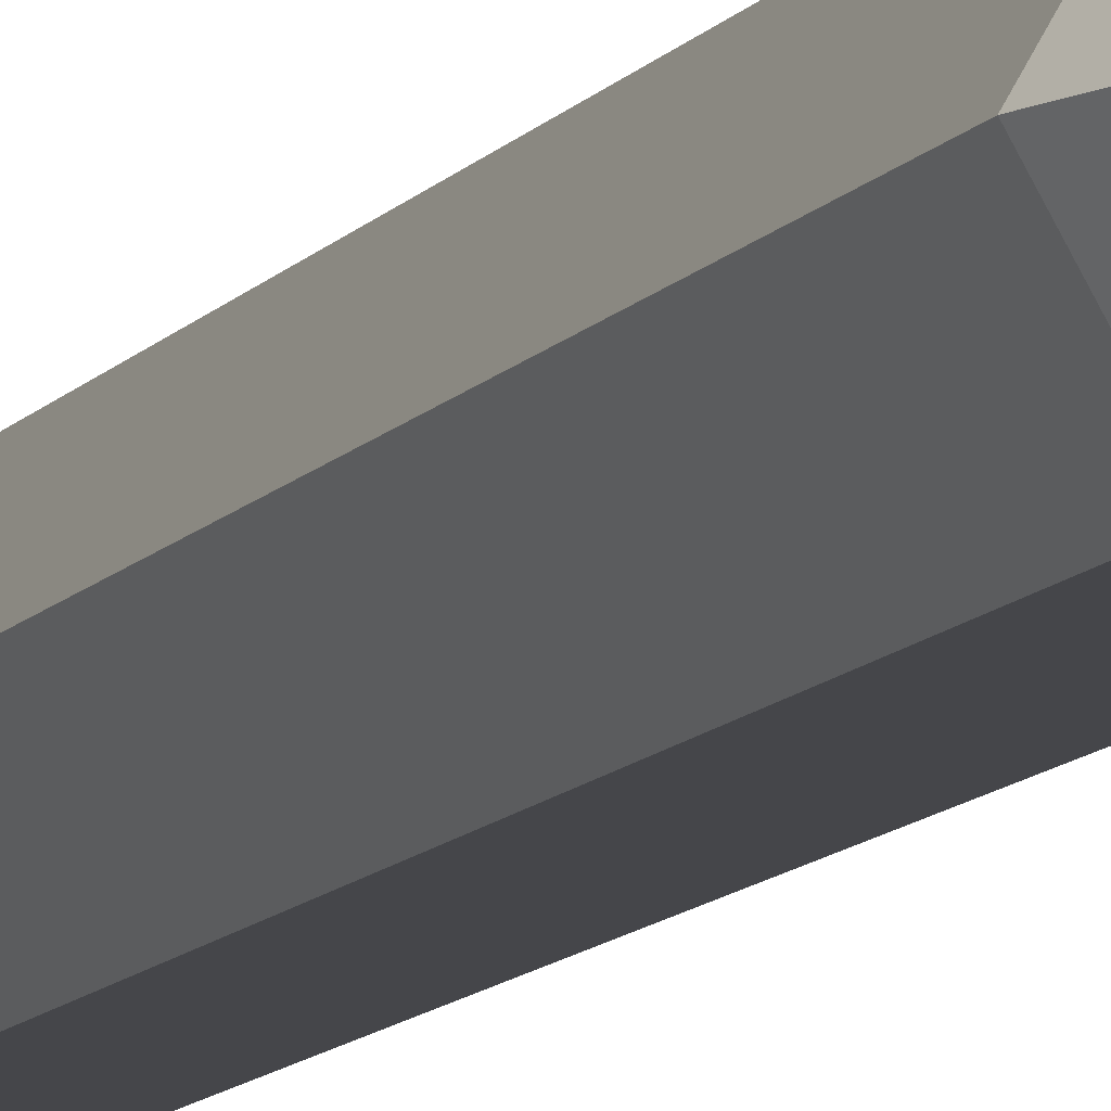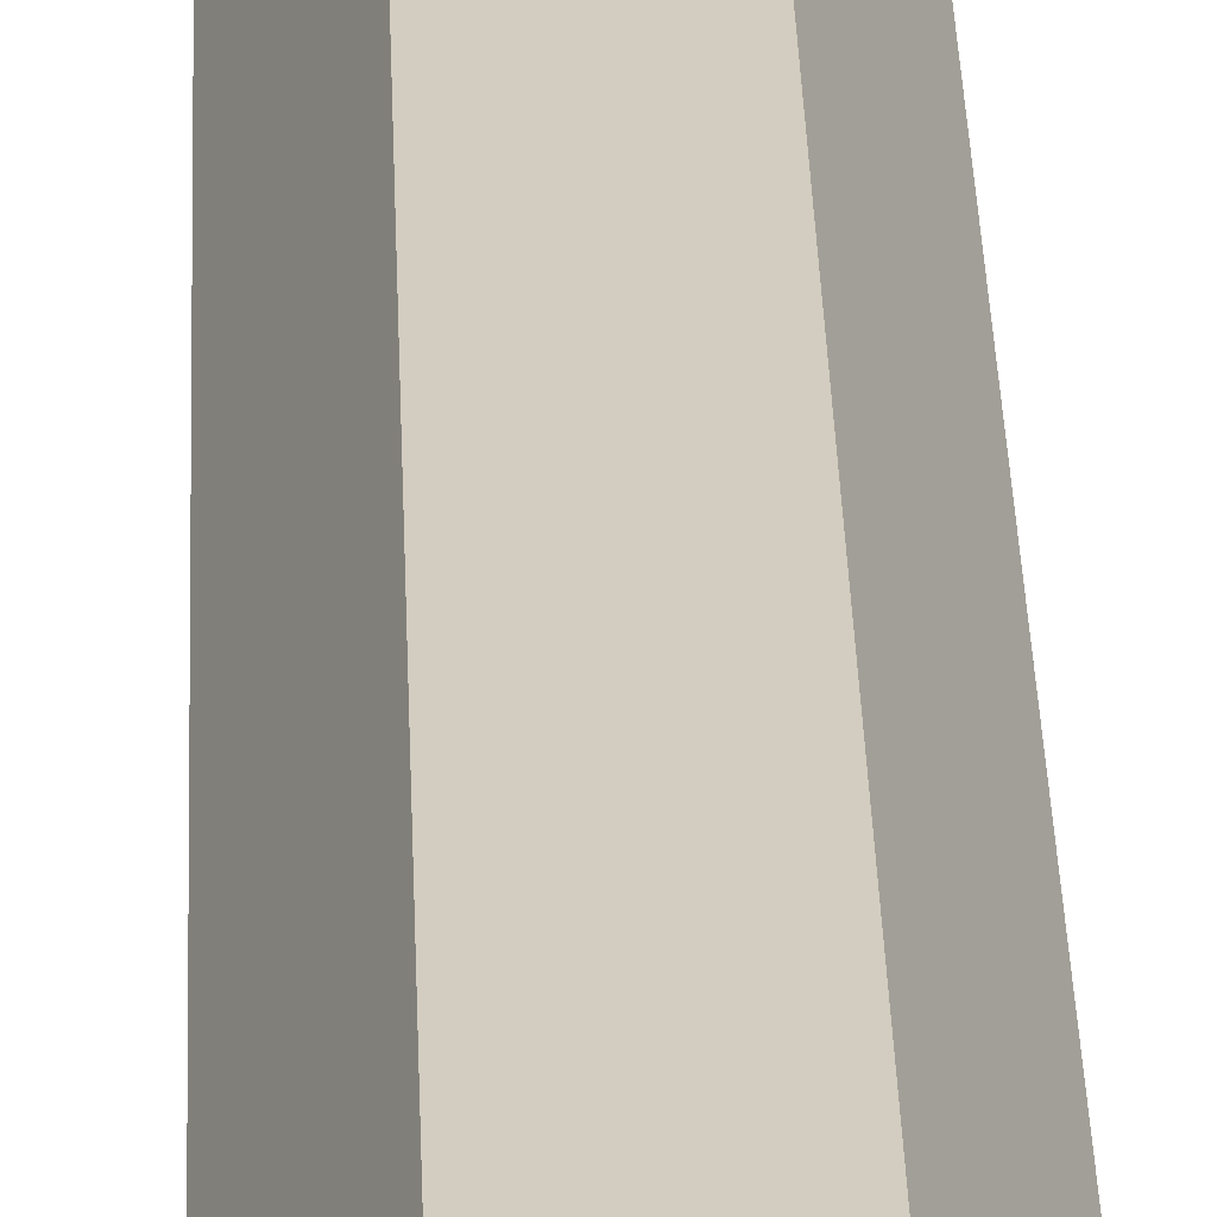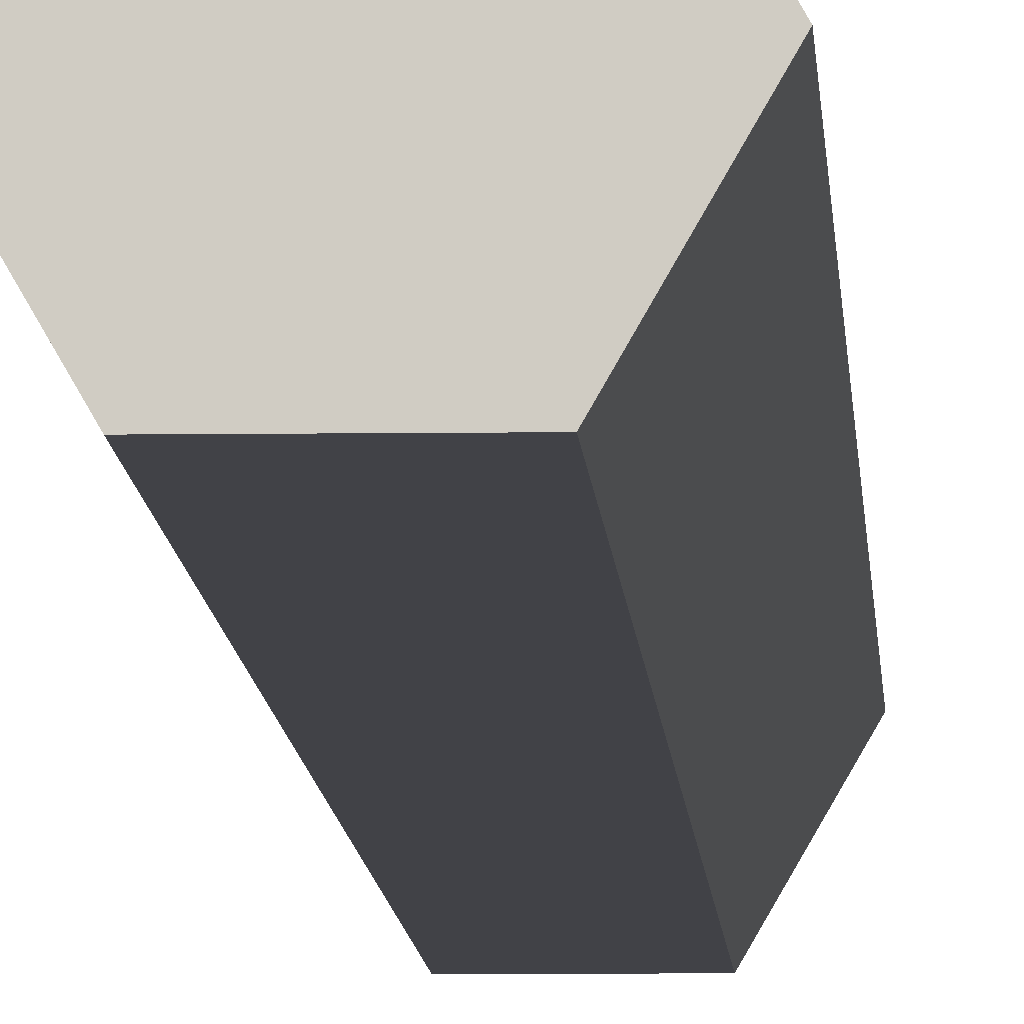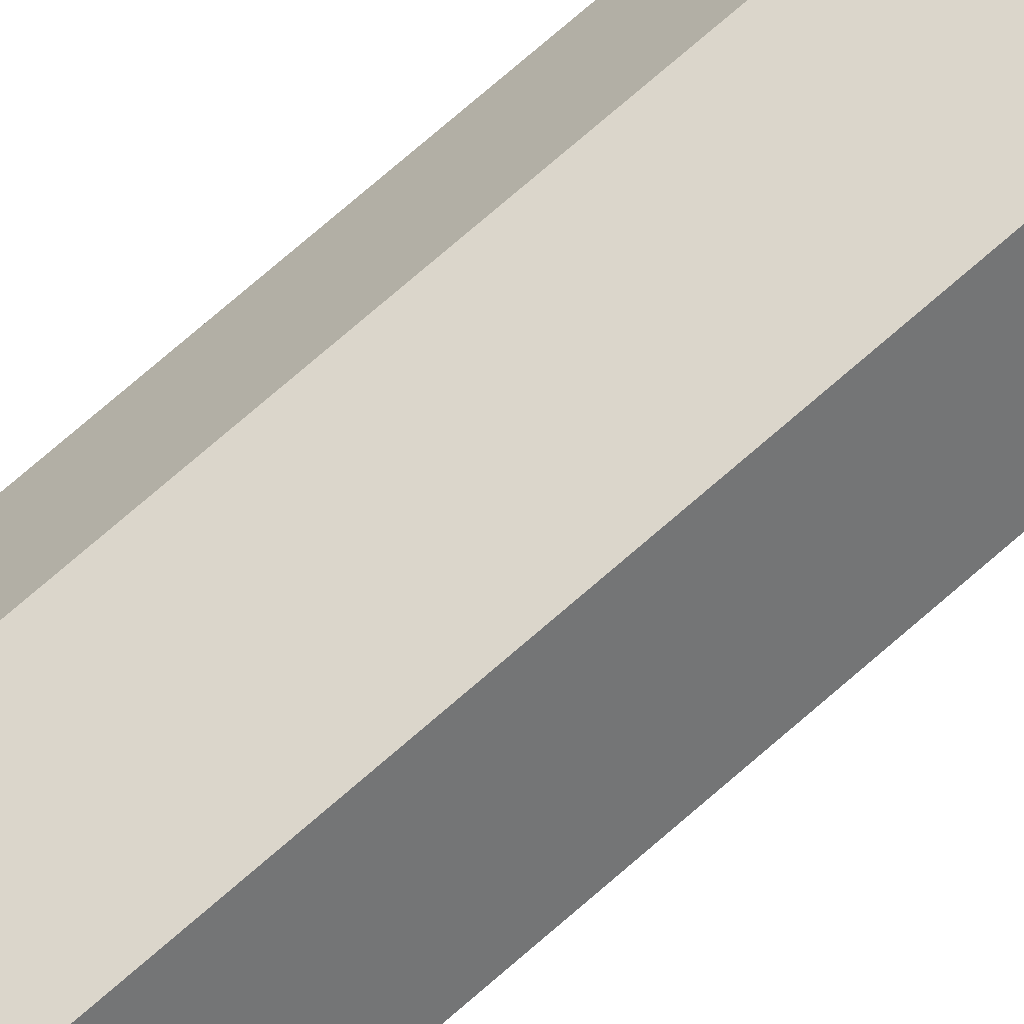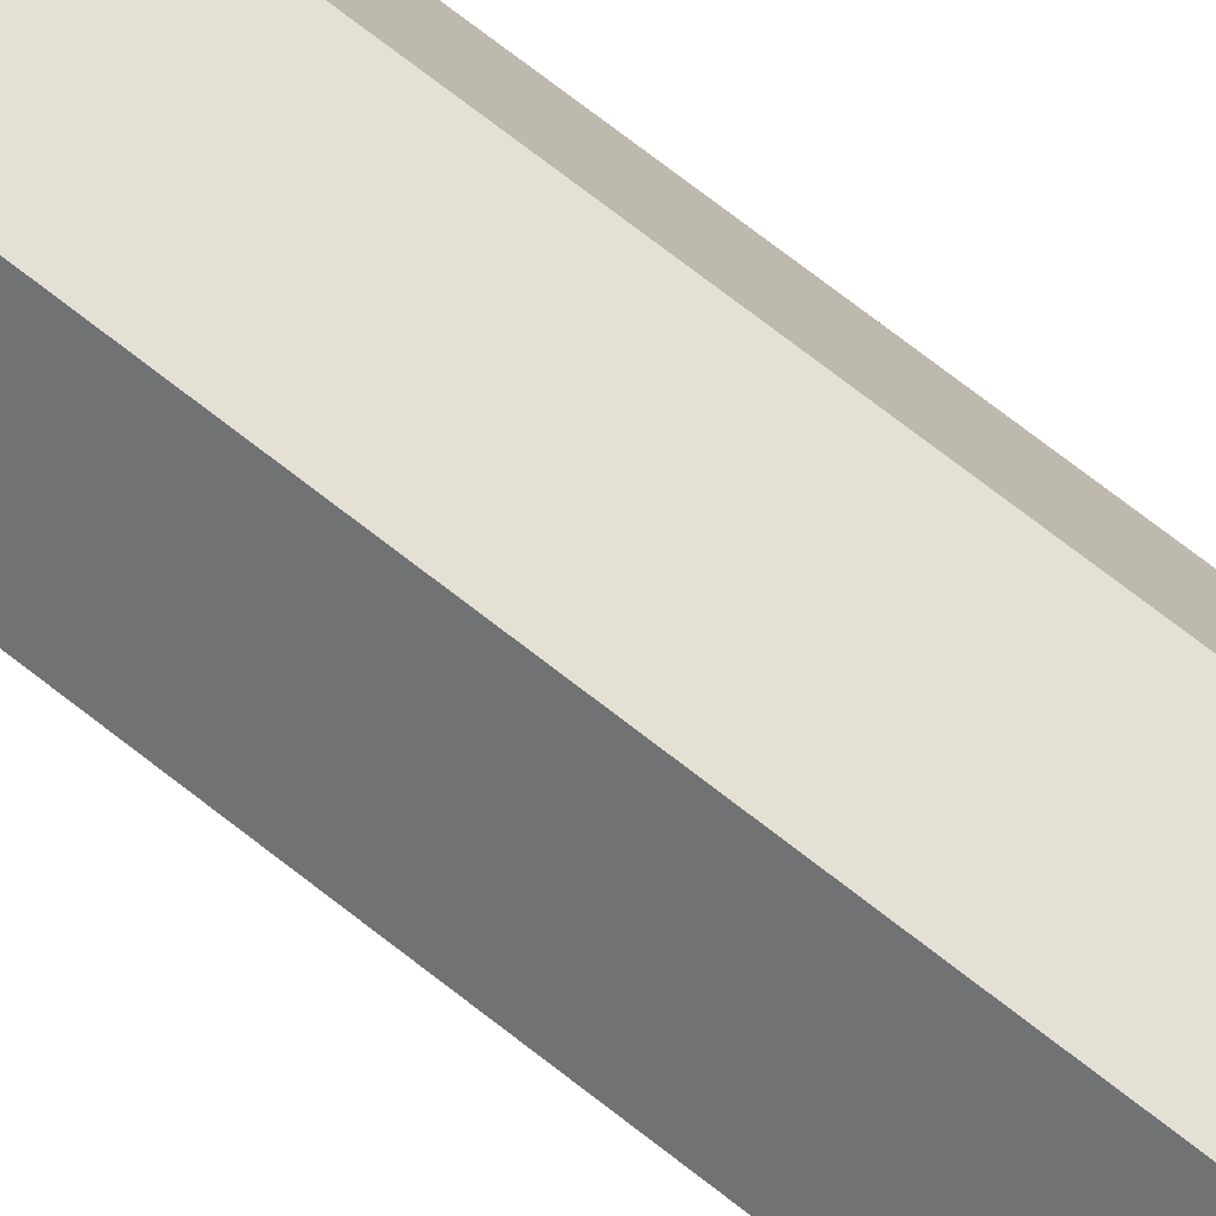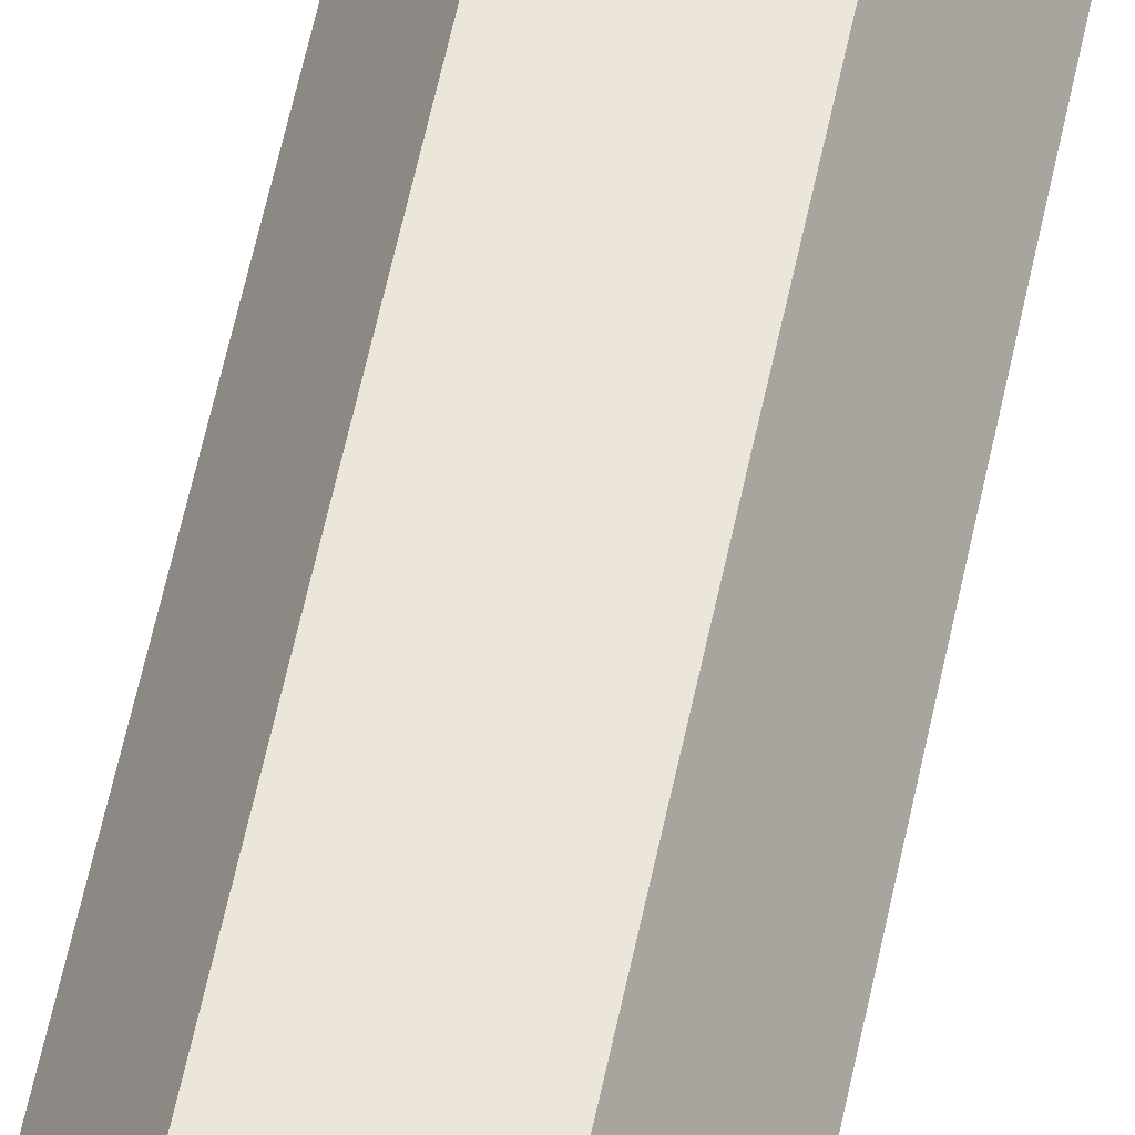
<metadata>
{"format":"obj","ext":"obj","renderer":"f3d","projection":"perspective","resolution":1024,"background":"white","views":[{"elev":-9.9,"azim":-19.9,"up":"+Z"},{"elev":24.7,"azim":-1.4,"up":"+Z"},{"elev":-6.8,"azim":-177.6,"up":"+Z"},{"elev":73.5,"azim":-131.1,"up":"+Z"},{"elev":65.8,"azim":-50.8,"up":"+Z"},{"elev":55.1,"azim":-168.7,"up":"+Z"}]}
</metadata>
<code>
v 0.5518 -6.191 -0.9558
v -0.5518 -6.191 -0.9558
v -1.104 -6.191 -0
v -0.5518 -6.191 0.9558
v 0.5518 -6.191 0.9558
v 1.104 -6.191 0
v 0.5518 9.572 -0.9558
v -0.5518 9.572 -0.9558
v -1.104 9.572 -0
v -0.5518 9.572 0.9558
v 0.5518 9.572 0.9558
v 1.104 9.572 0
v 0 -9.572 -0
v 0 9.572 -0
f 1 2 8 7
f 2 3 9 8
f 3 4 10 9
f 4 5 11 10
f 5 6 12 11
f 6 1 7 12
f 1 6 13
f 6 5 13
f 5 4 13
f 4 3 13
f 3 2 13
f 2 1 13
f 7 8 14
f 8 9 14
f 9 10 14
f 10 11 14
f 11 12 14
f 12 7 14

</code>
